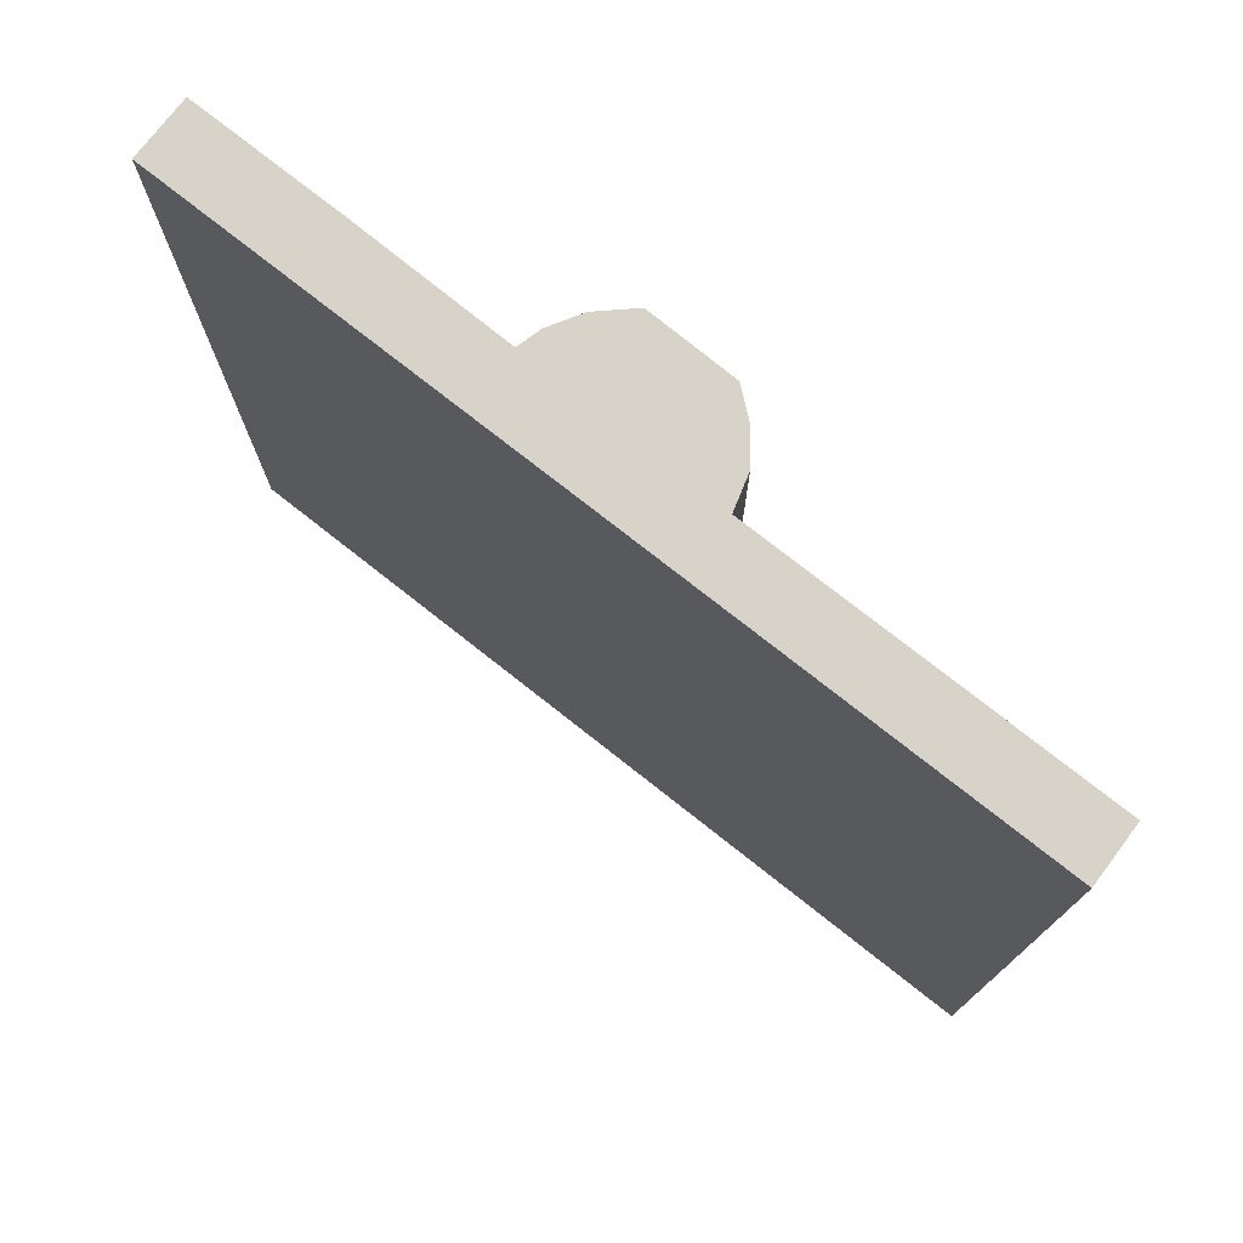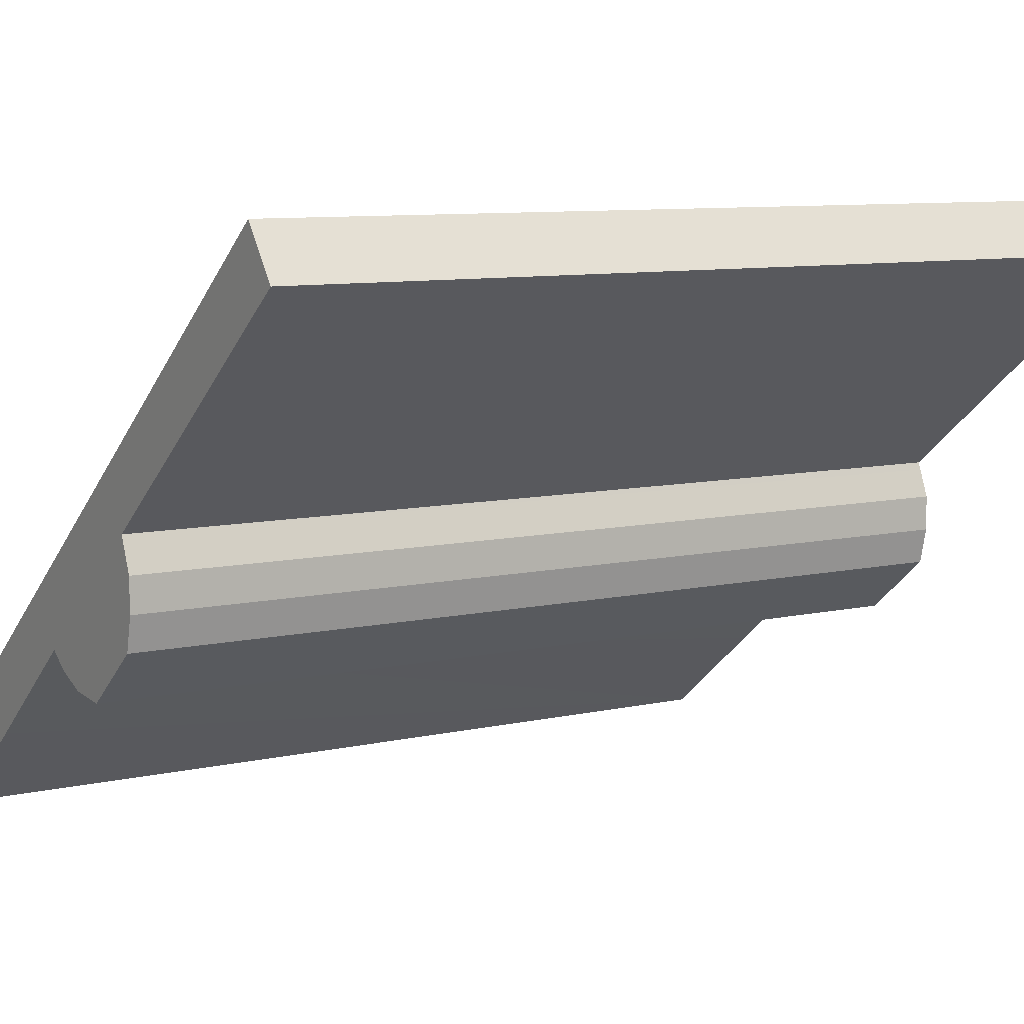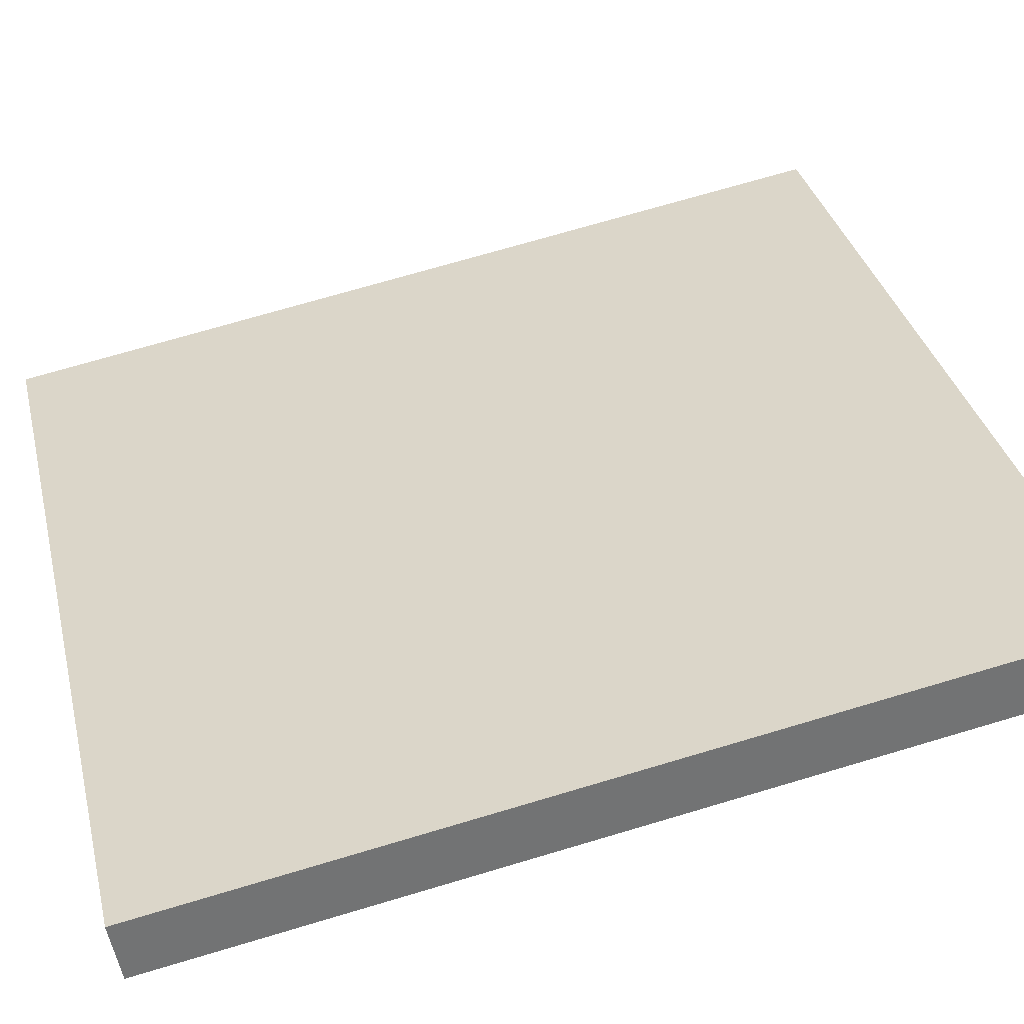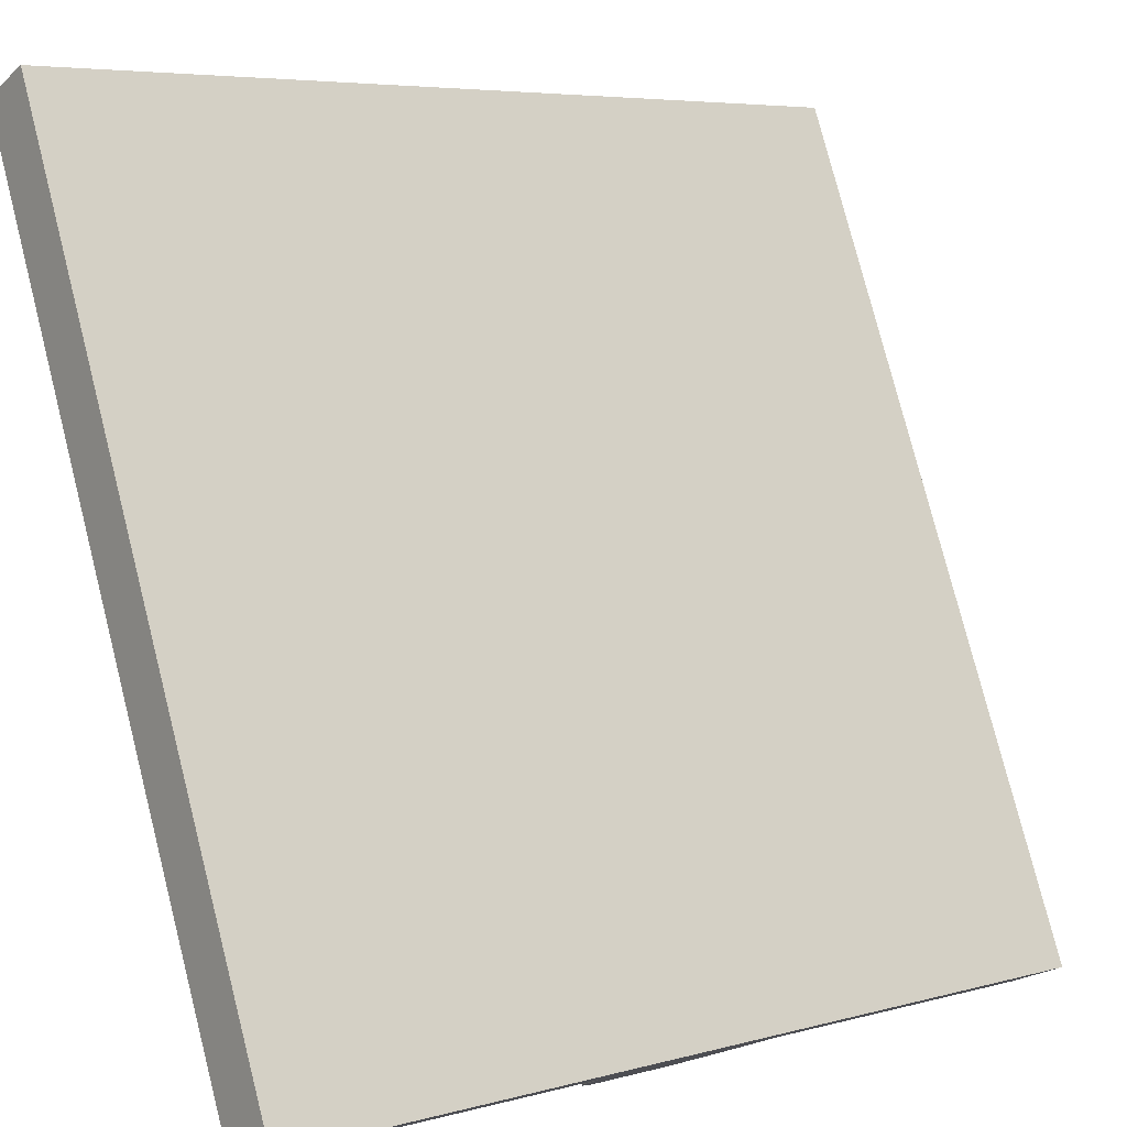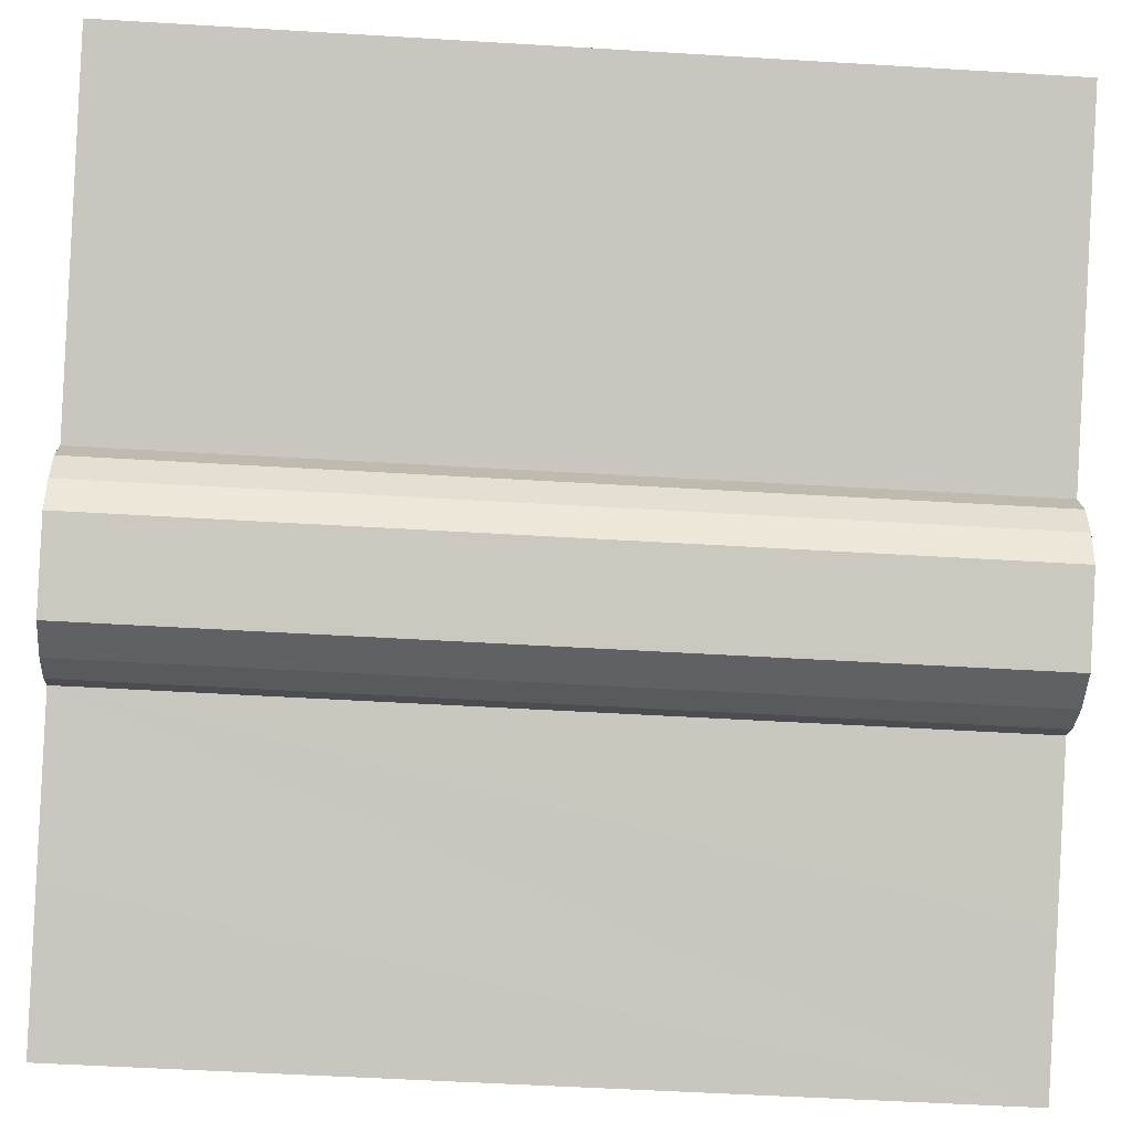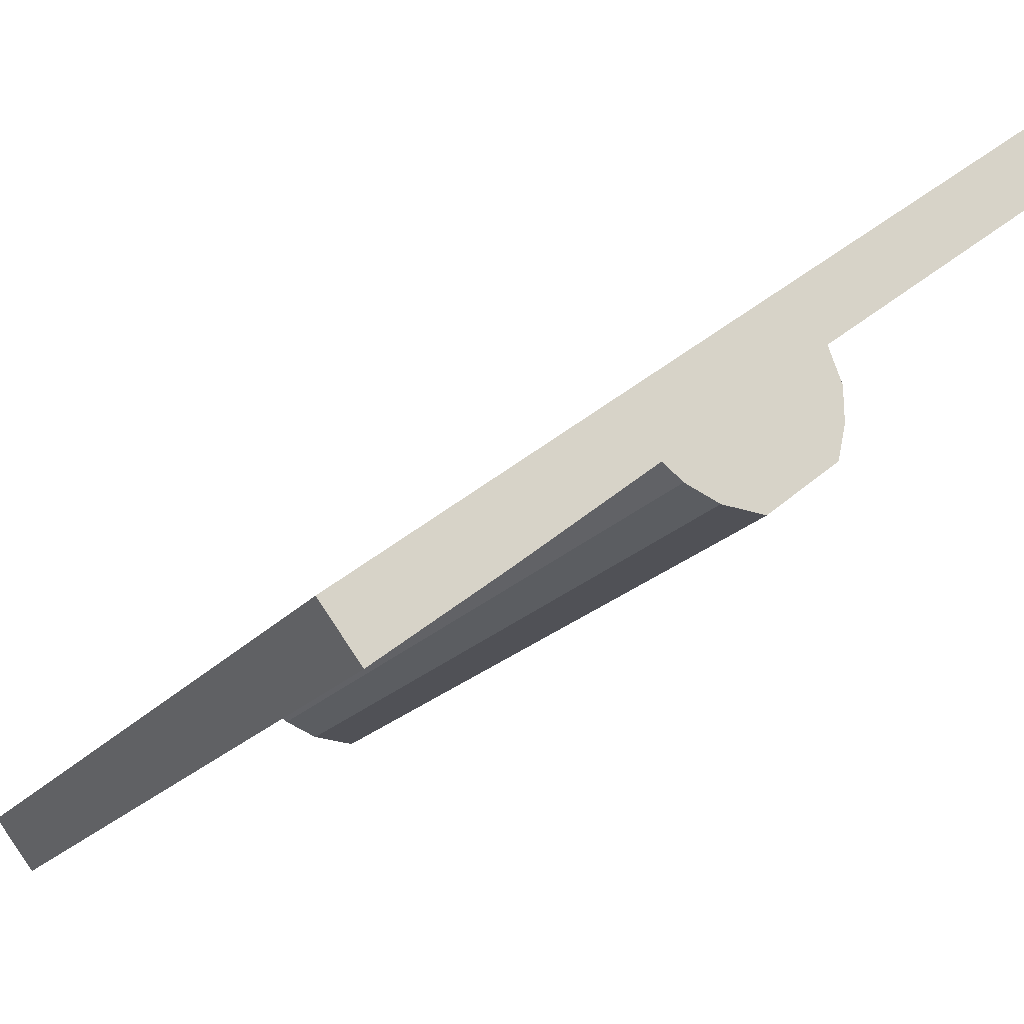
<metadata>
{"format":"obj","ext":"obj","renderer":"f3d","projection":"perspective","resolution":1024,"background":"white","views":[{"elev":76.2,"azim":0.2,"up":"+Y"},{"elev":8.7,"azim":58.3,"up":"+Z"},{"elev":72.3,"azim":73.5,"up":"+Z"},{"elev":78.2,"azim":165.7,"up":"+Z"},{"elev":-52.8,"azim":86.3,"up":"+Z"},{"elev":-18.5,"azim":-25.7,"up":"+Z"}]}
</metadata>
<code>
v  0 13.69 8.38e-16
v  1.52 13.69 -0.079
v  0.612 13.69 -0.791
v  10.98 13.69 8.6
v  2.502 13.69 0.689
v  4.538 13.69 2.323
v  4.622 13.69 2.26
v  4.844 13.69 2.094
v  7.038 13.69 4.32
v  5.367 13.69 1.886
v  6.03 13.69 1.833
v  7.133 13.69 2.726
v  7.256 13.69 3.267
v  7.082 13.69 4.209
v  7.248 13.69 3.796
v  11.55 13.69 7.841
v  11.55 -4.801e-16 7.841
v  7.038 -2.645e-16 4.32
v  7.133 -1.669e-16 2.726
v  6.03 -1.122e-16 1.833
v  4.538 -1.422e-16 2.323
v  2.502 -4.219e-17 0.689
v  0.612 4.843e-17 -0.791
v  1.52 4.837e-18 -0.079
v  7.248 -2.324e-16 3.796
v  7.082 -2.577e-16 4.209
v  7.256 -2e-16 3.267
v  5.367 -1.155e-16 1.886
v  4.844 -1.282e-16 2.094
v  4.622 -1.384e-16 2.26
v  0 0 0
v  10.98 -5.266e-16 8.6
g defaultobject
f 1 2 3
f 2 1 4
f 2 4 5
f 5 4 6
f 6 4 7
f 7 4 8
f 8 4 9
f 8 9 10
f 10 9 11
f 11 9 12
f 12 9 13
f 13 9 14
f 13 14 15
f 9 4 16
f 17 9 16
f 9 17 18
f 19 11 12
f 11 19 20
f 21 5 6
f 5 21 2
f 2 21 3
f 3 21 22
f 3 22 23
f 23 22 24
f 18 14 9
f 14 18 15
f 15 18 25
f 25 18 26
f 25 13 15
f 13 25 27
f 27 12 13
f 12 27 19
f 20 10 11
f 10 20 28
f 28 8 10
f 8 28 29
f 29 7 8
f 7 29 6
f 6 29 21
f 21 29 30
f 23 1 3
f 1 23 31
f 31 4 1
f 4 31 32
f 32 16 4
f 16 32 17
f 28 30 29
f 30 28 21
f 24 31 23
f 31 24 32
f 32 24 22
f 32 22 21
f 32 21 18
f 18 21 28
f 18 28 20
f 18 20 19
f 18 19 27
f 18 27 26
f 26 27 25
f 32 18 17

</code>
